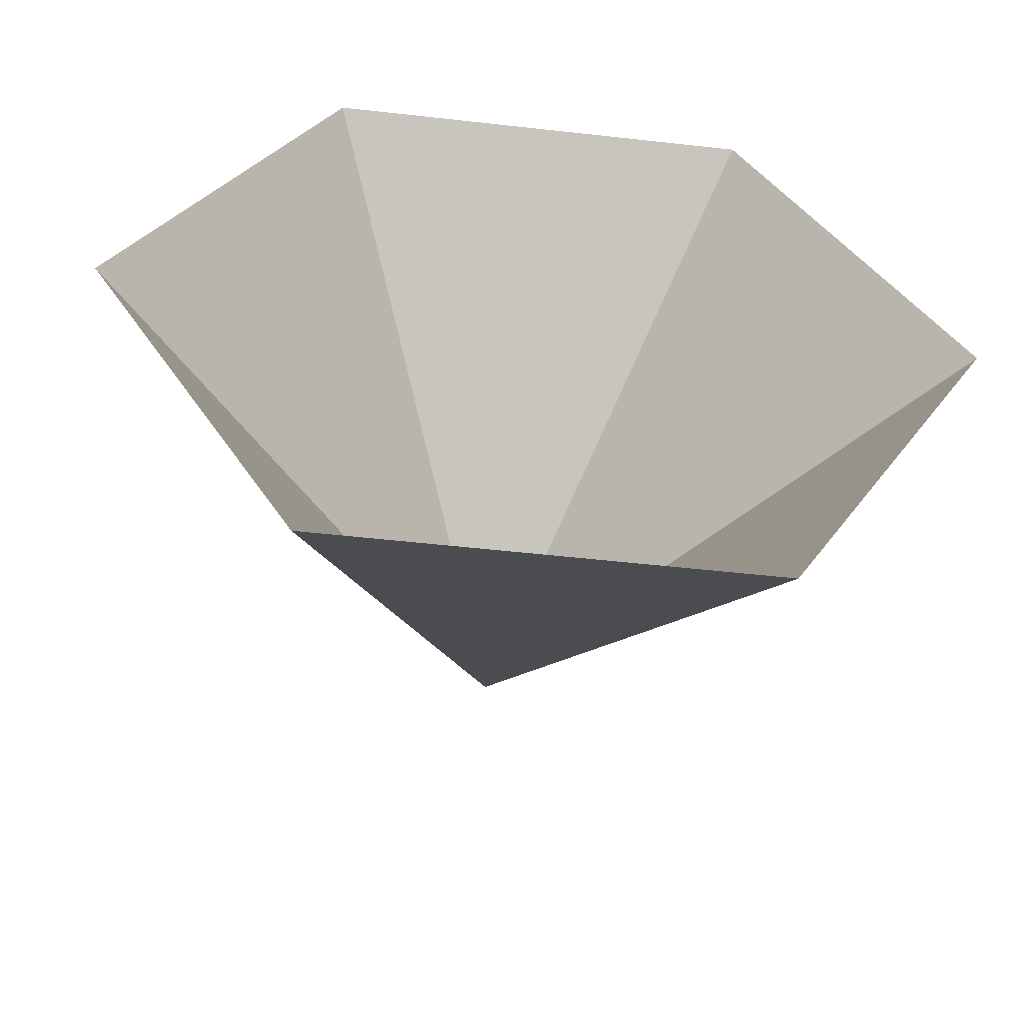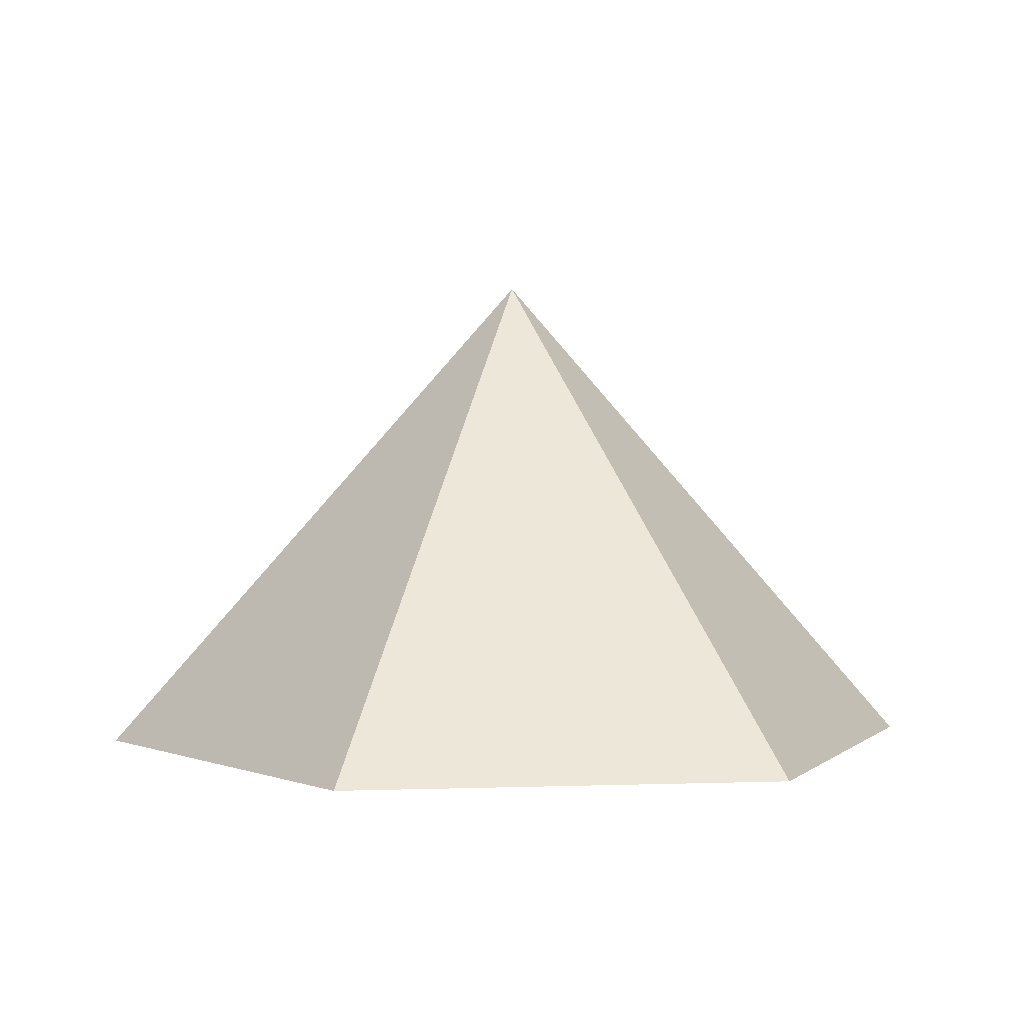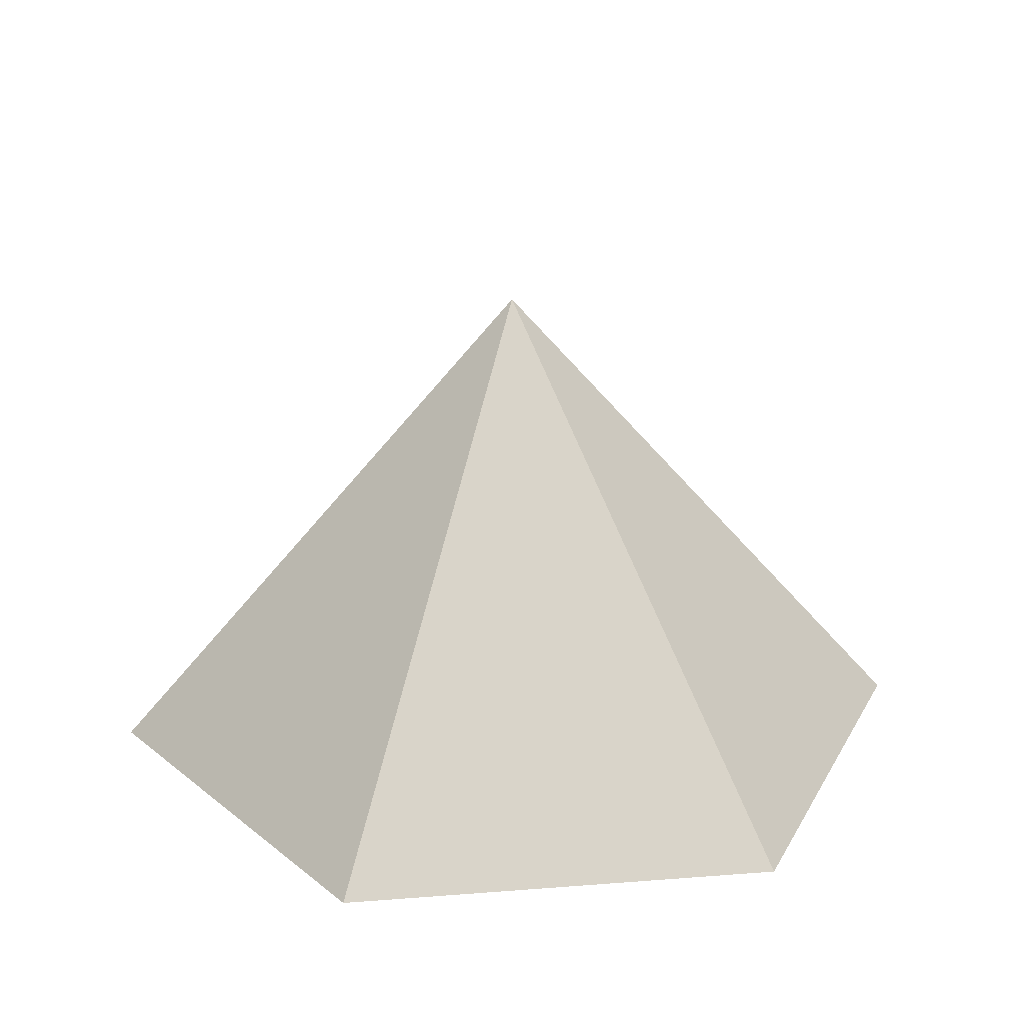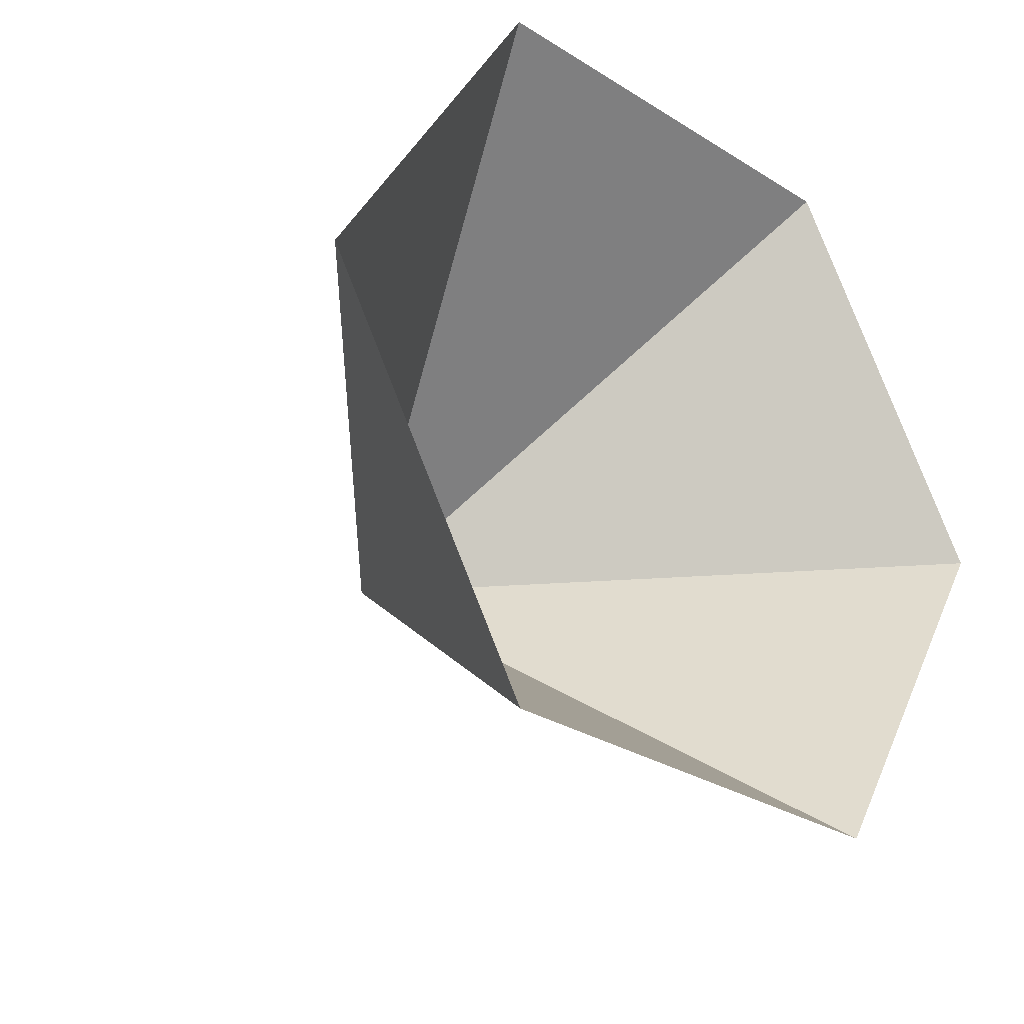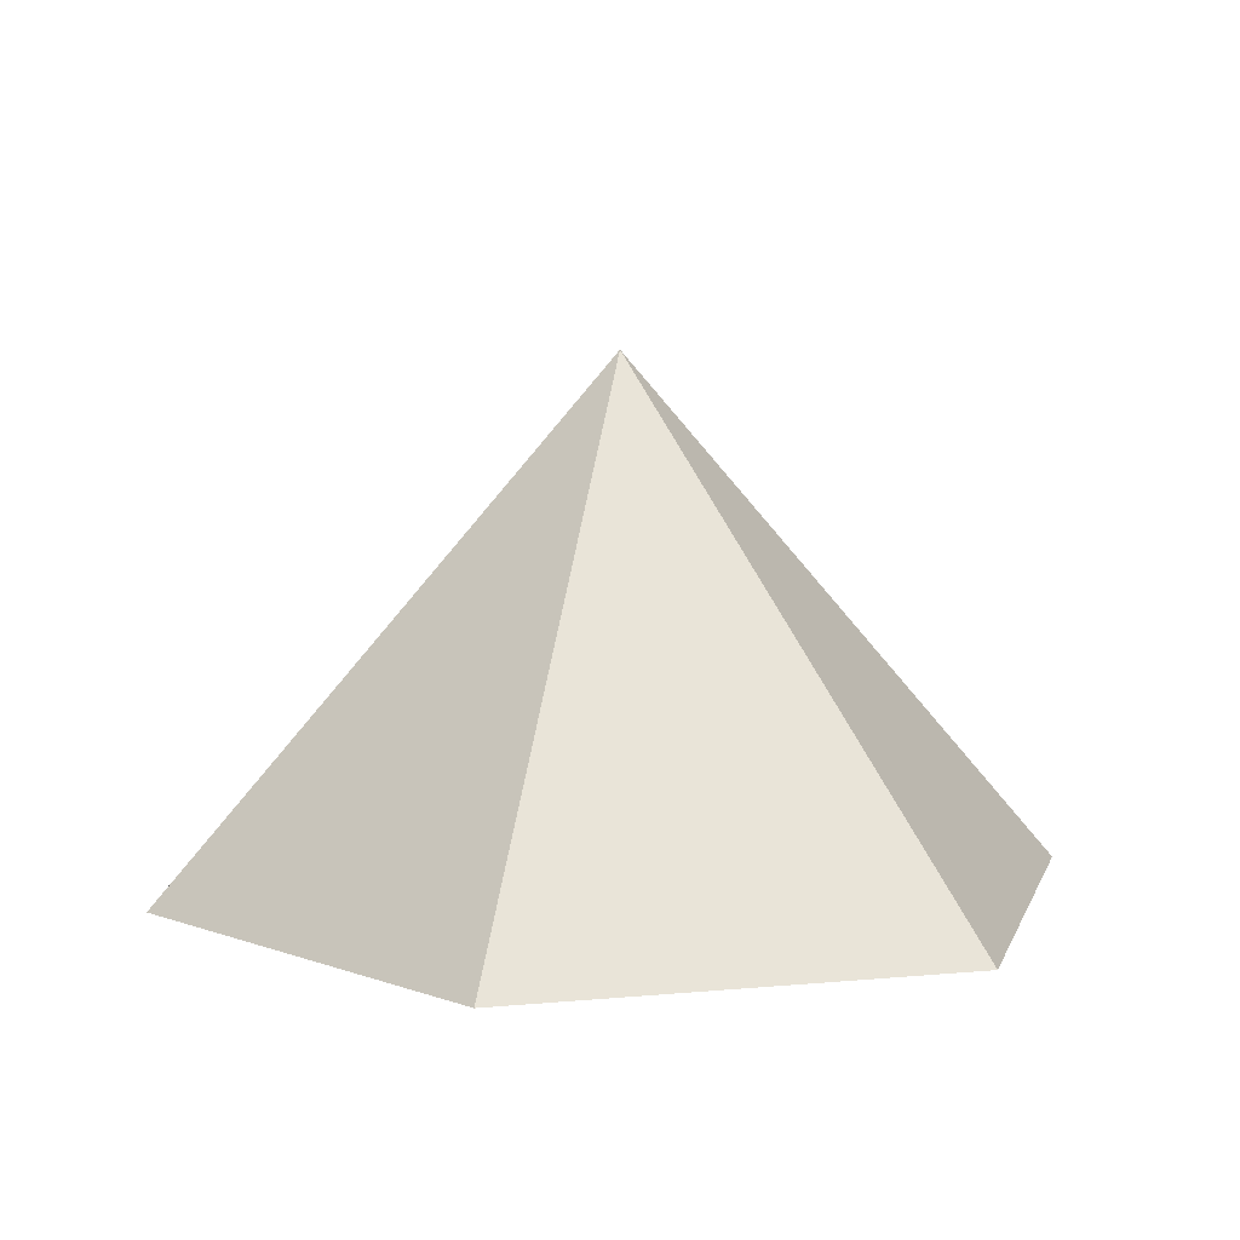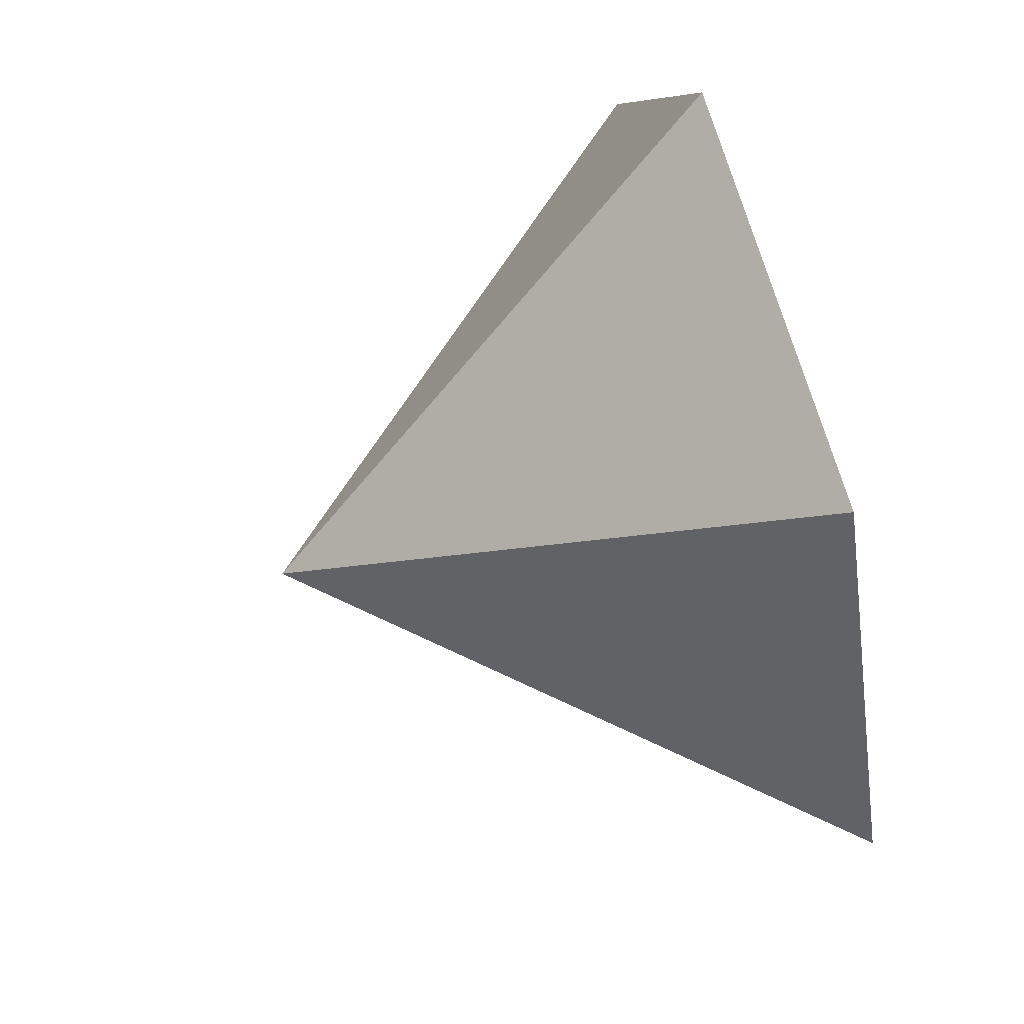
<metadata>
{"format":"obj","ext":"obj","renderer":"f3d","projection":"perspective","resolution":1024,"background":"white","views":[{"elev":-52.3,"azim":173.1,"up":"+Y"},{"elev":1.8,"azim":172.4,"up":"+Z"},{"elev":23.3,"azim":-7.5,"up":"+Z"},{"elev":-29.6,"azim":137.4,"up":"+Y"},{"elev":7.5,"azim":165.0,"up":"+Z"},{"elev":69.5,"azim":74.0,"up":"+Y"}]}
</metadata>
<code>
v 0 0 0
v 4.127 0 0
v 6.19 3.574 0
v 4.127 7.148 0
v 0 7.148 0
v -2.063 3.574 0
v 2.063 3.574 4.685
f 1 2 7
f 2 3 7
f 3 4 7
f 4 5 7
f 5 6 7
f 6 1 7

</code>
